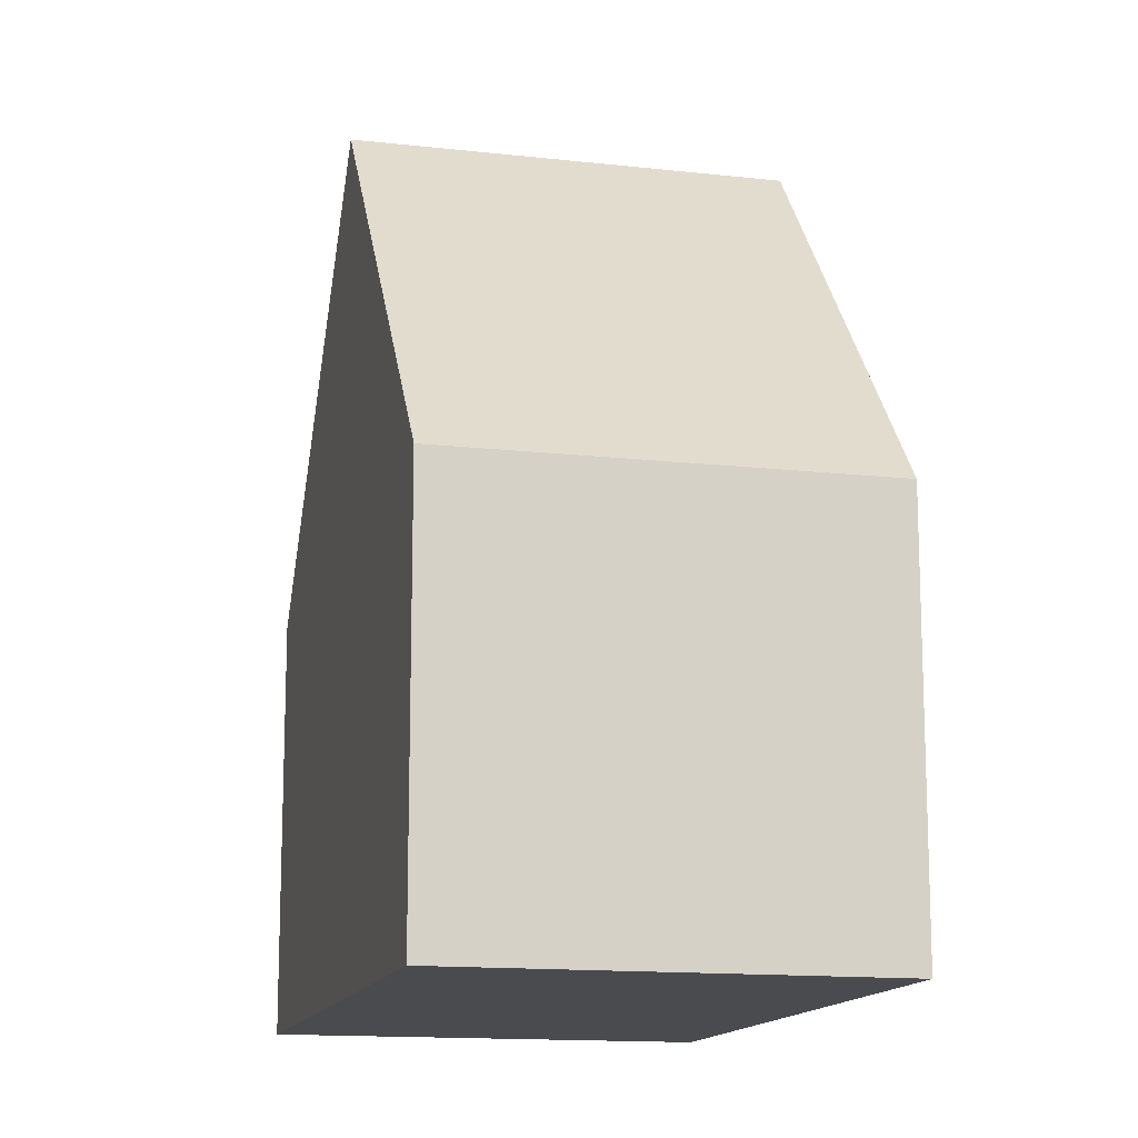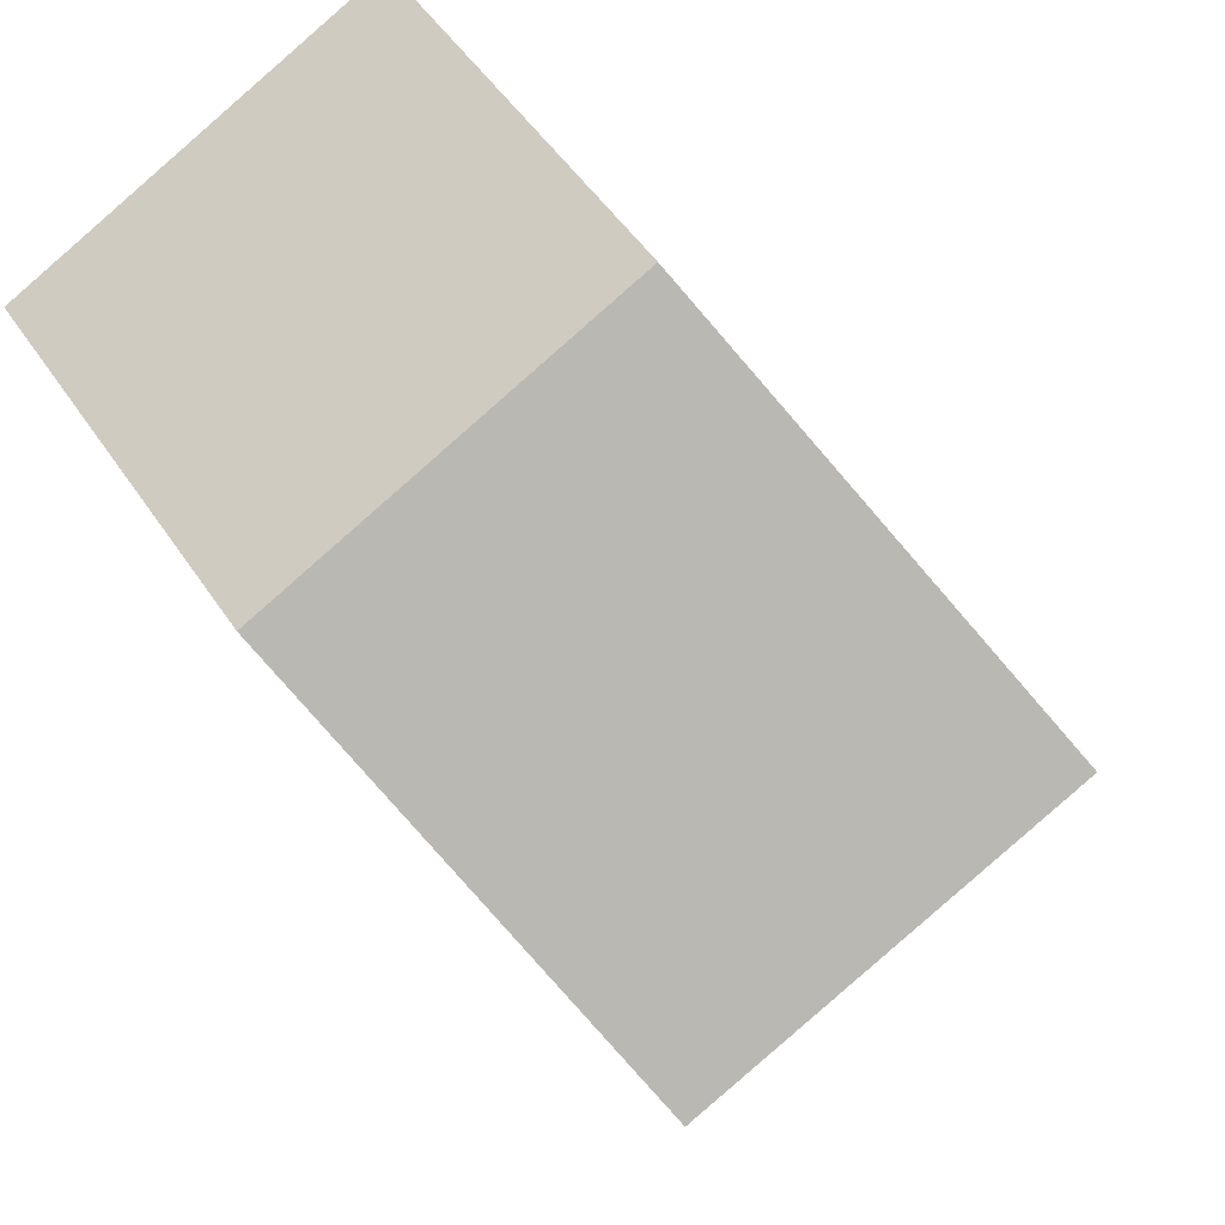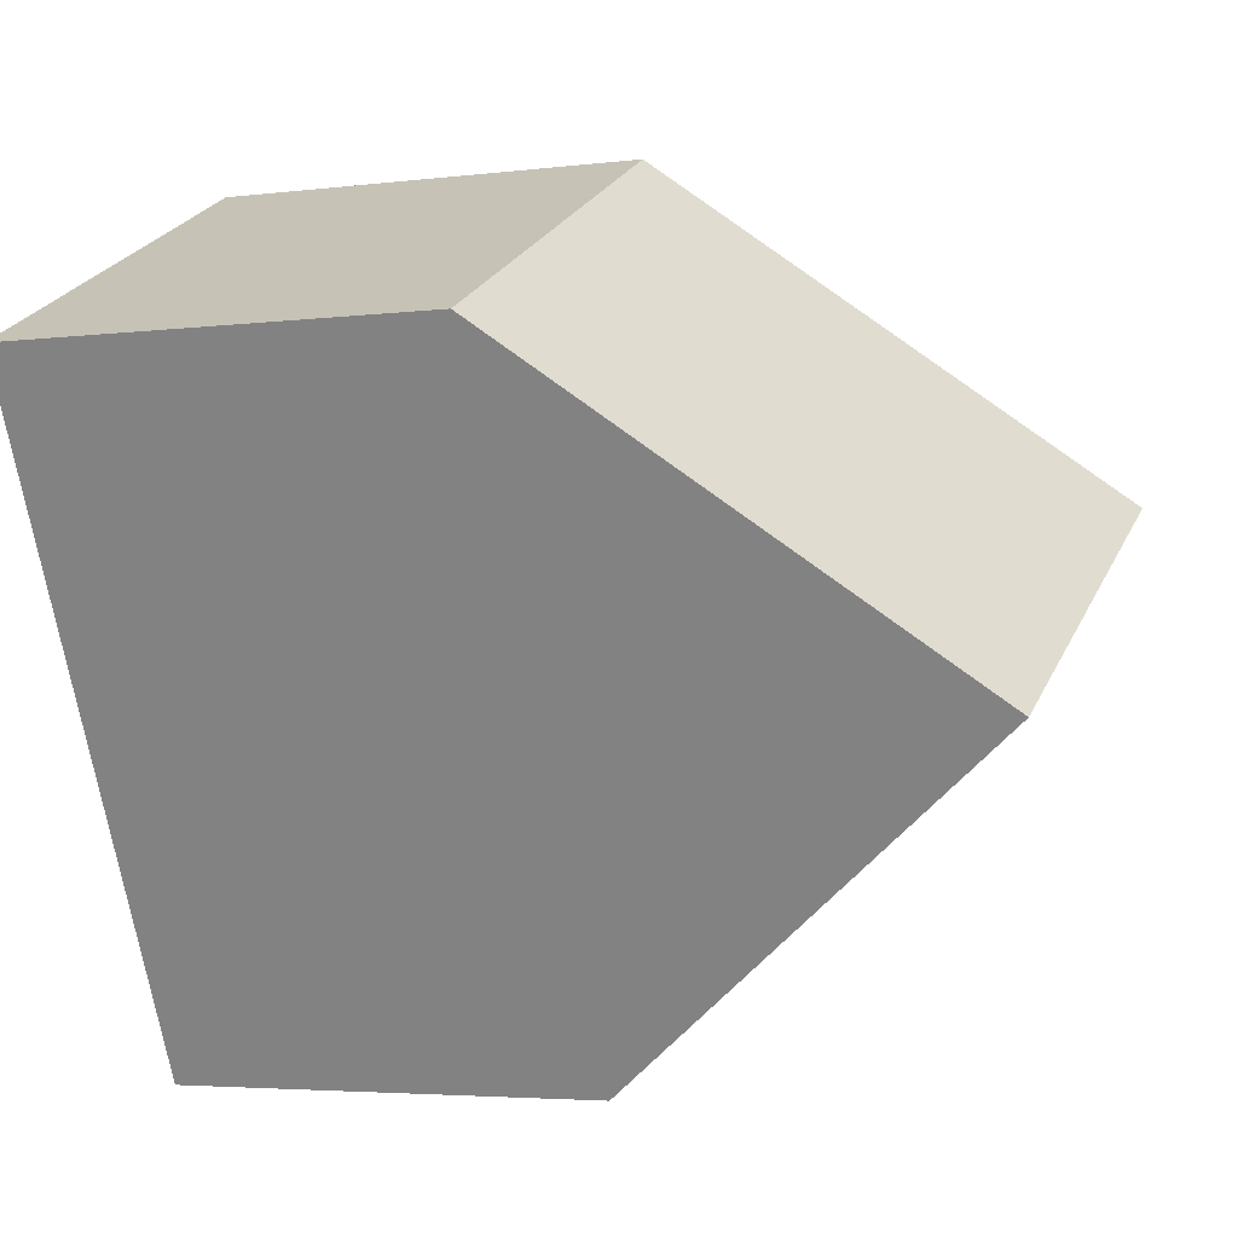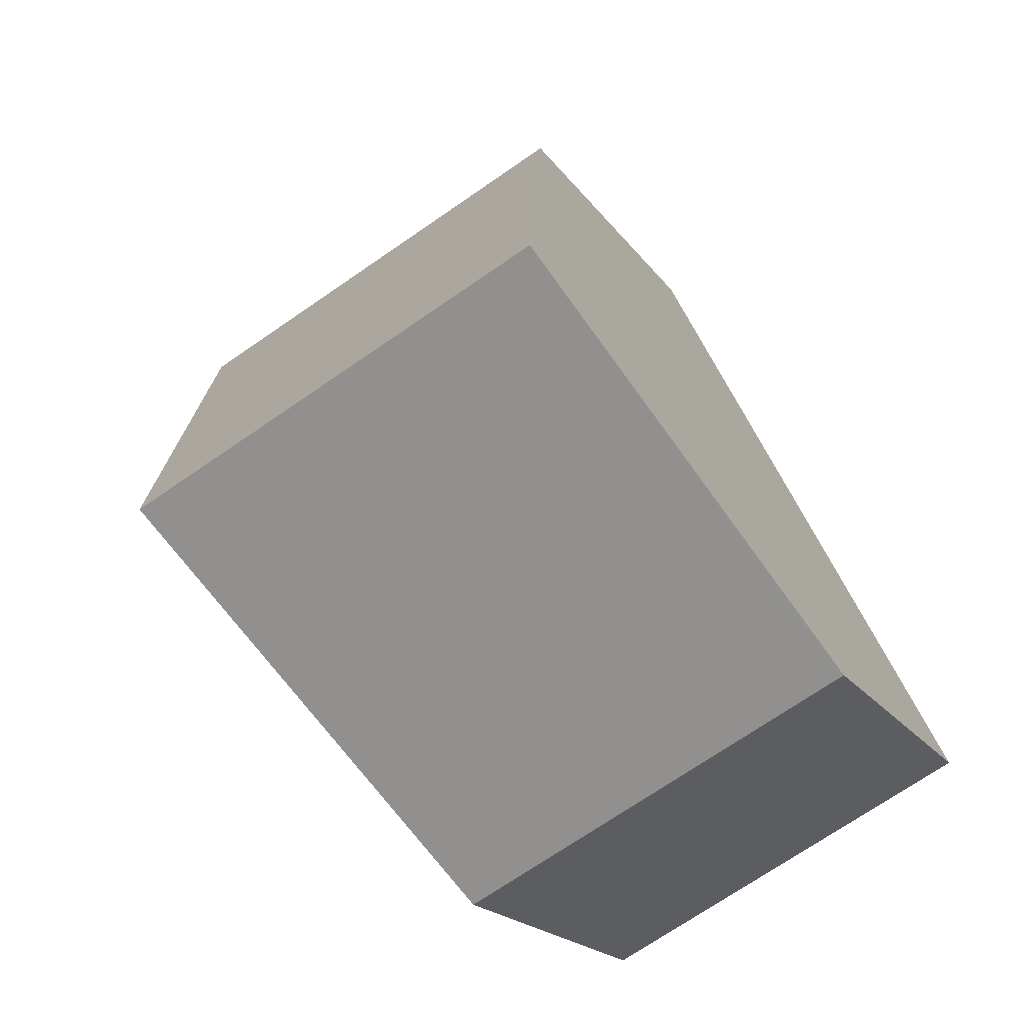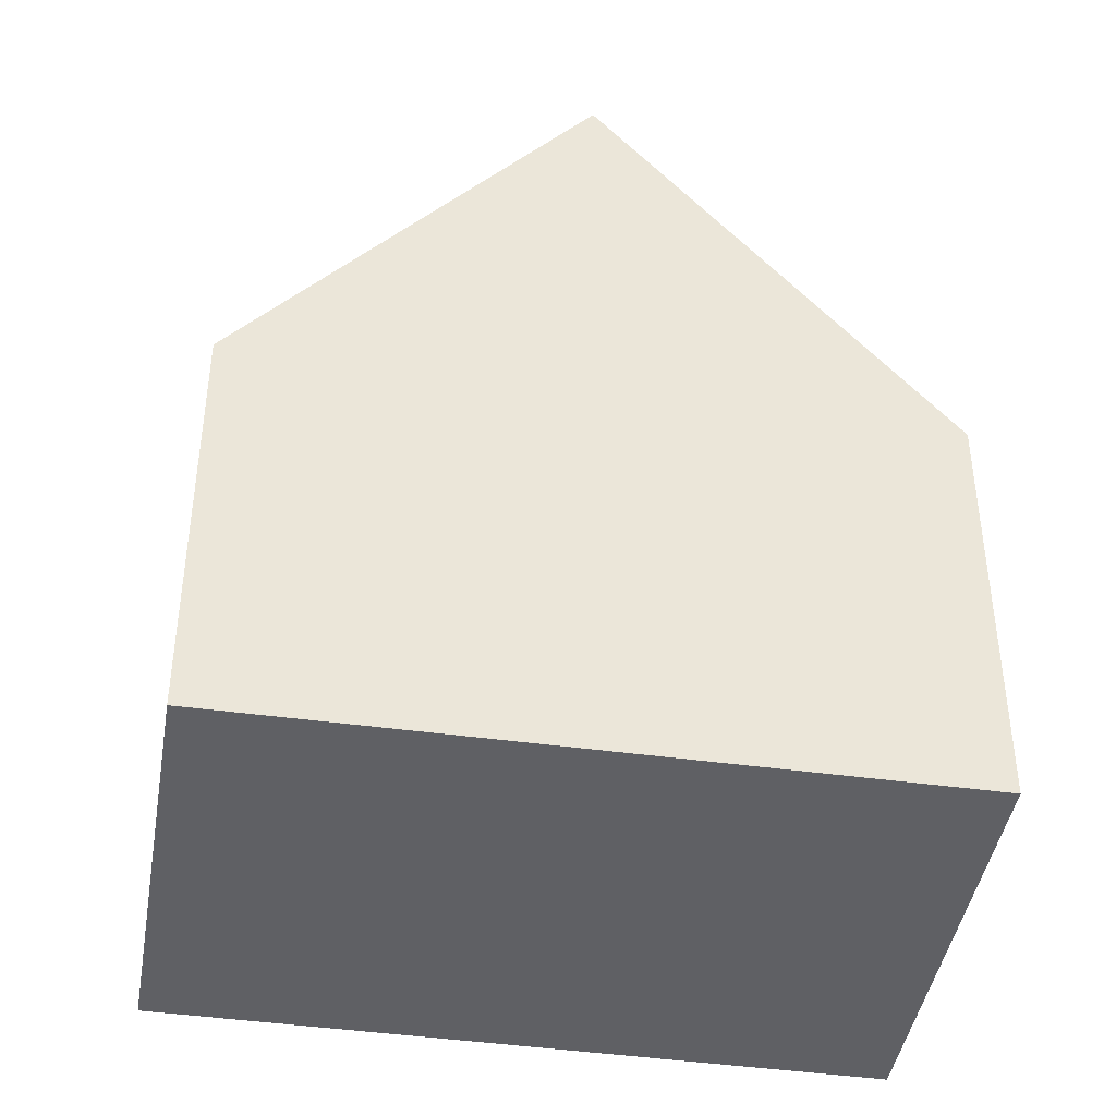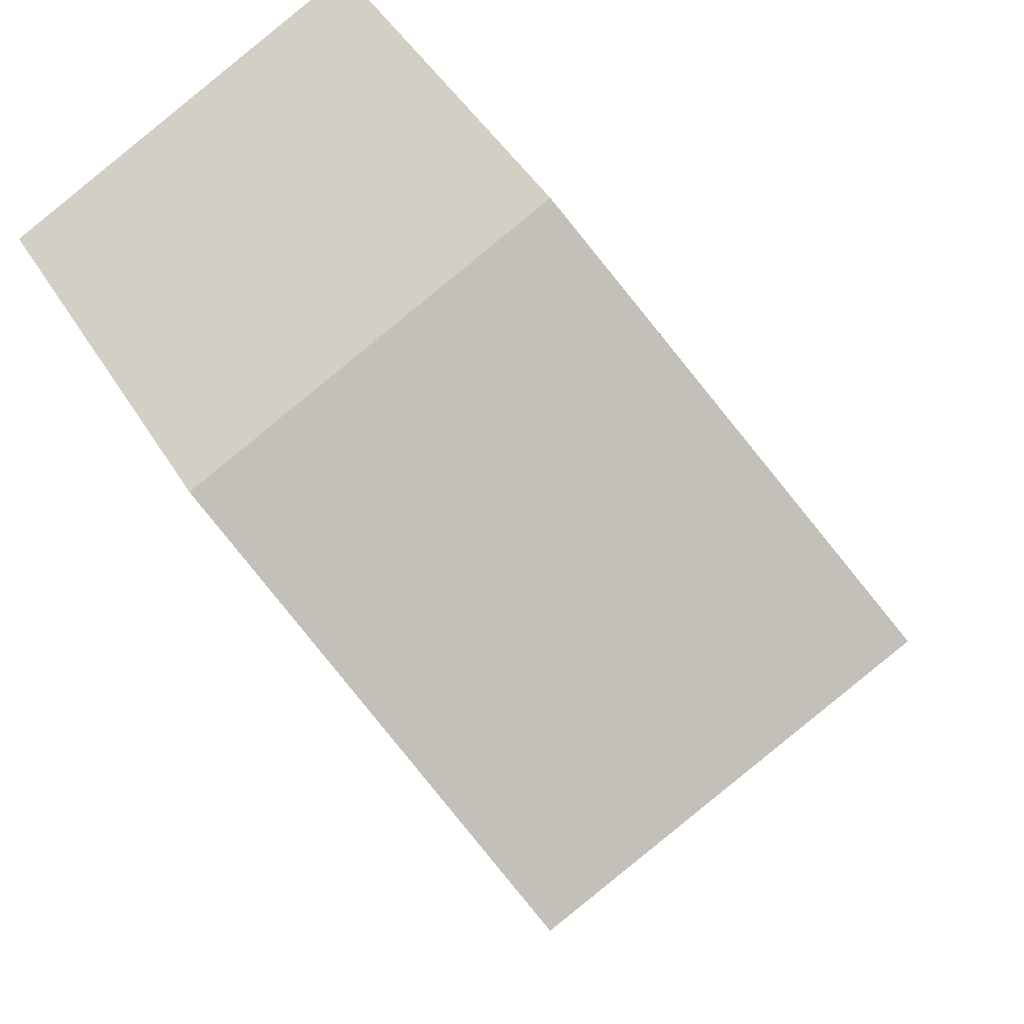
<metadata>
{"format":"obj","ext":"obj","renderer":"f3d","projection":"perspective","resolution":1024,"background":"white","views":[{"elev":-14.0,"azim":12.7,"up":"+Y"},{"elev":50.6,"azim":147.5,"up":"+Z"},{"elev":-4.0,"azim":112.6,"up":"+Z"},{"elev":-18.2,"azim":-156.9,"up":"+Z"},{"elev":-43.2,"azim":107.3,"up":"+Y"},{"elev":46.1,"azim":150.3,"up":"+Z"}]}
</metadata>
<code>
v  0.061 6.609 -0.031
v  8.55 12.98 1.807
v  6.104 6.609 -3.078
v  2.461 12.98 4.877
v  0 6.609 4.047e-16
v  4.922 6.609 9.754
v  11 6.607 6.693
v  0 0 0
v  2.461 -2.986e-16 4.877
v  4.922 -5.973e-16 9.754
v  11 -4.098e-16 6.693
v  8.55 -1.106e-16 1.807
v  6.104 1.885e-16 -3.078
v  0.061 1.898e-18 -0.031
g defaultobject
f 1 2 3
f 2 1 4
f 4 1 5
f 6 2 4
f 2 6 7
f 5 6 4
f 6 5 8
f 6 8 9
f 6 9 10
f 10 7 6
f 7 10 11
f 7 3 2
f 3 7 11
f 3 11 12
f 3 12 13
f 13 1 3
f 1 13 14
f 1 14 5
f 5 14 8
f 9 11 10
f 11 9 12
f 12 9 8
f 12 8 13
f 13 8 14

</code>
